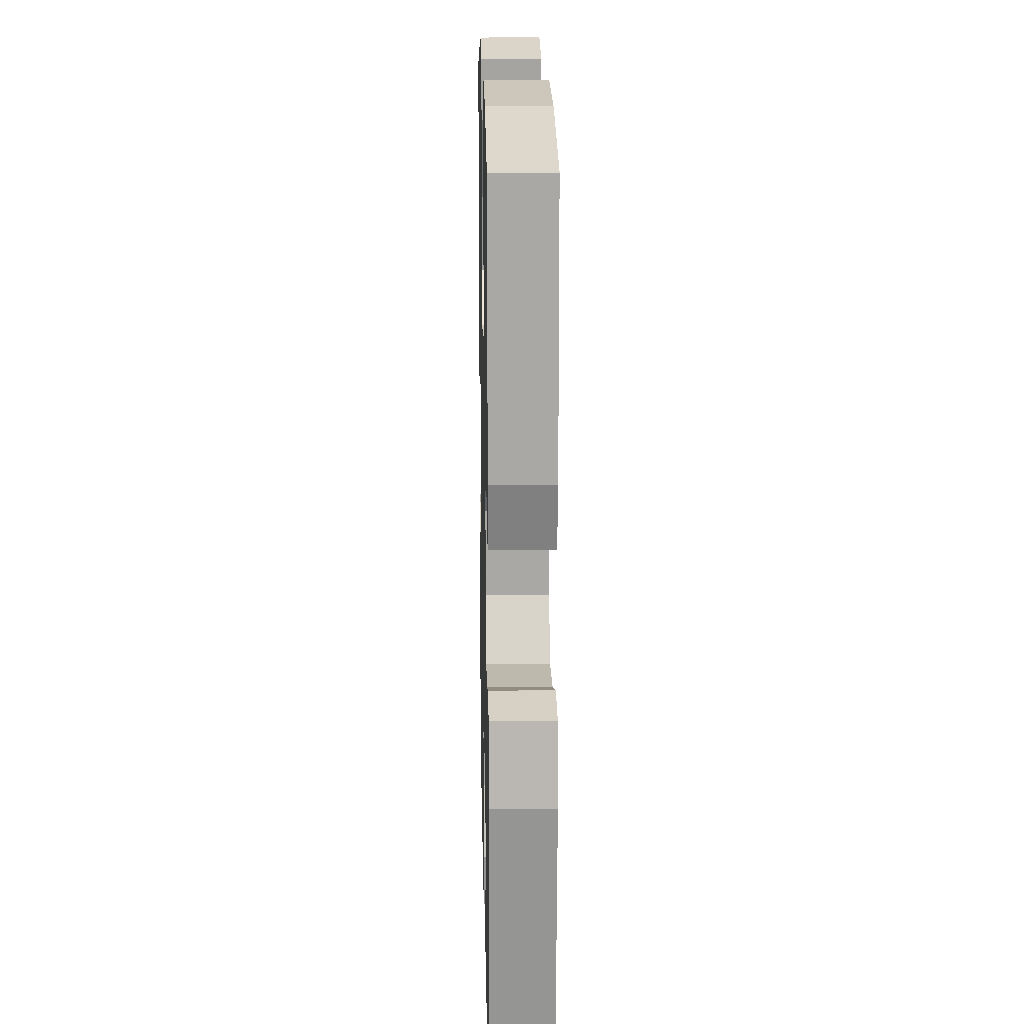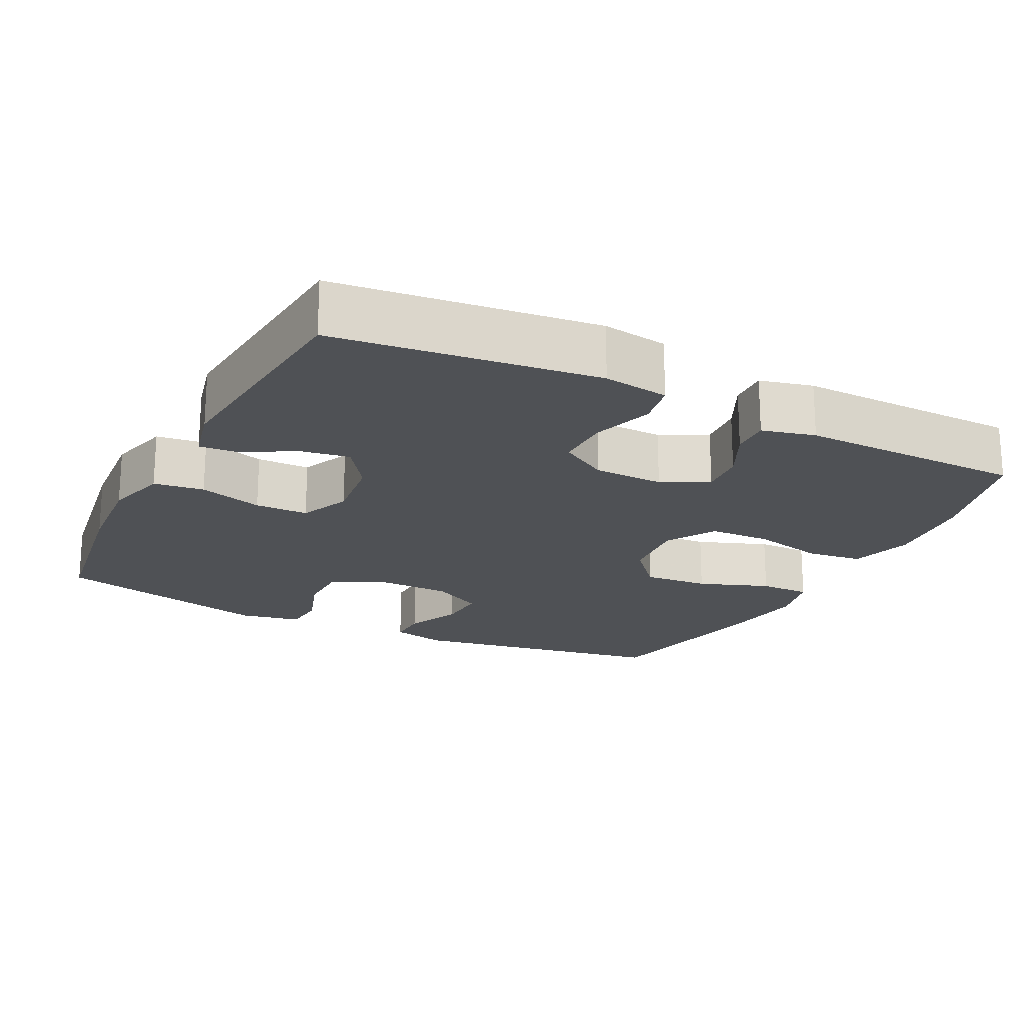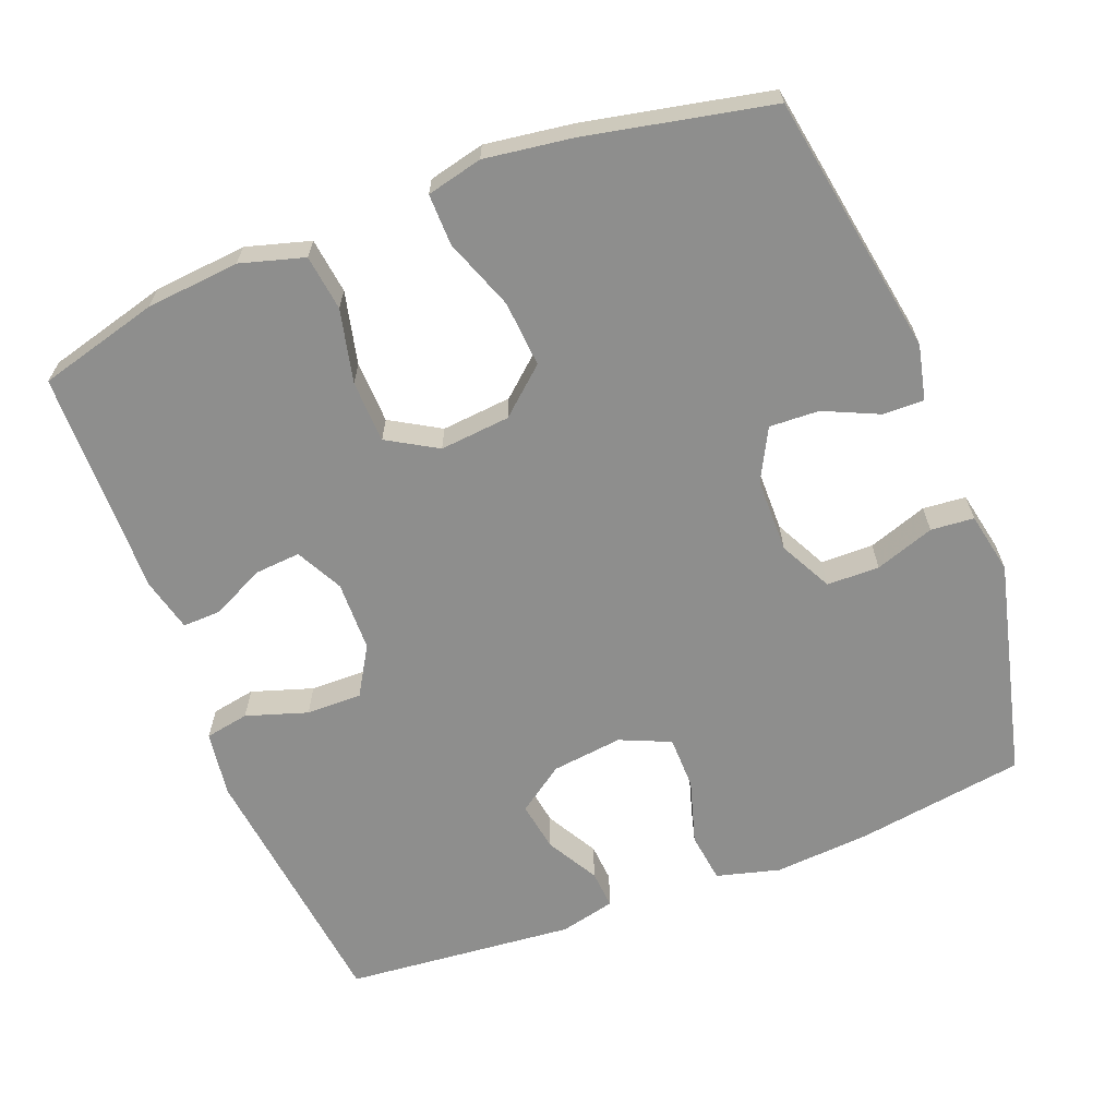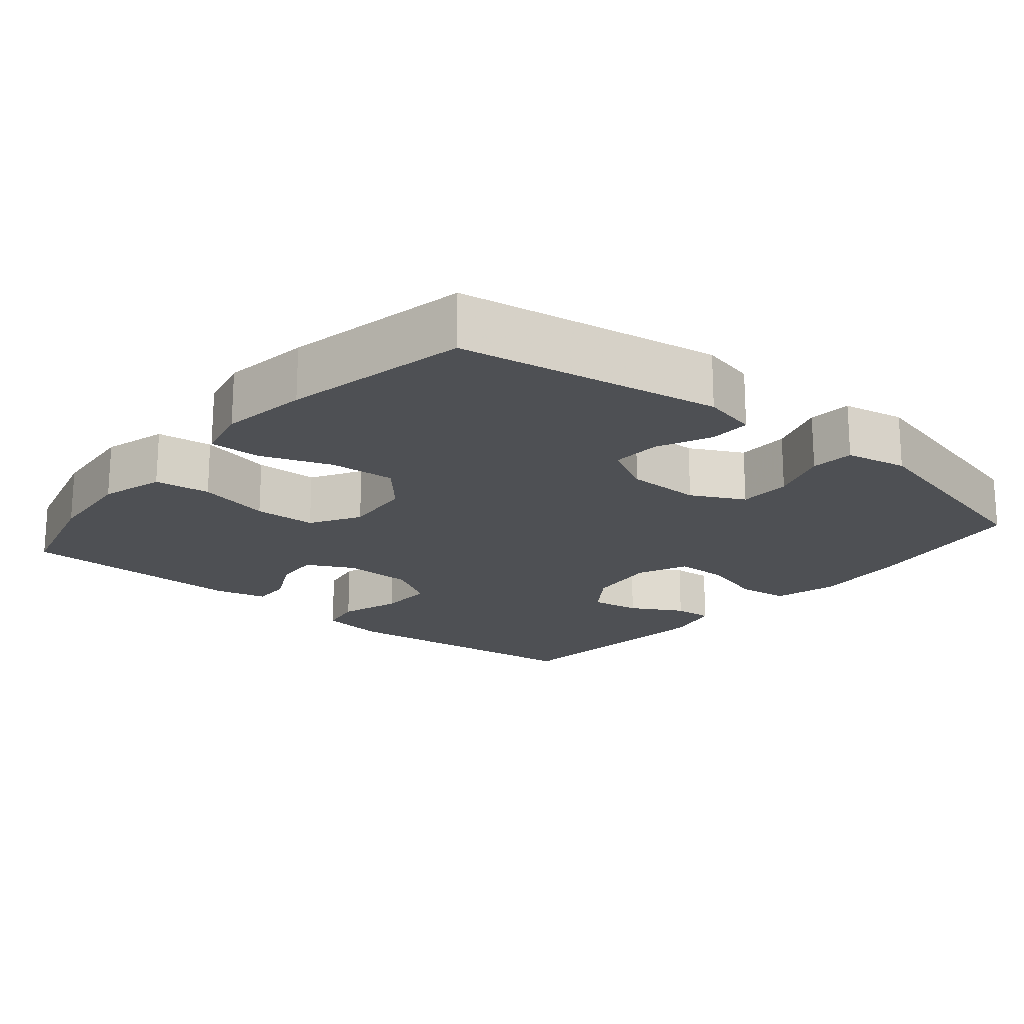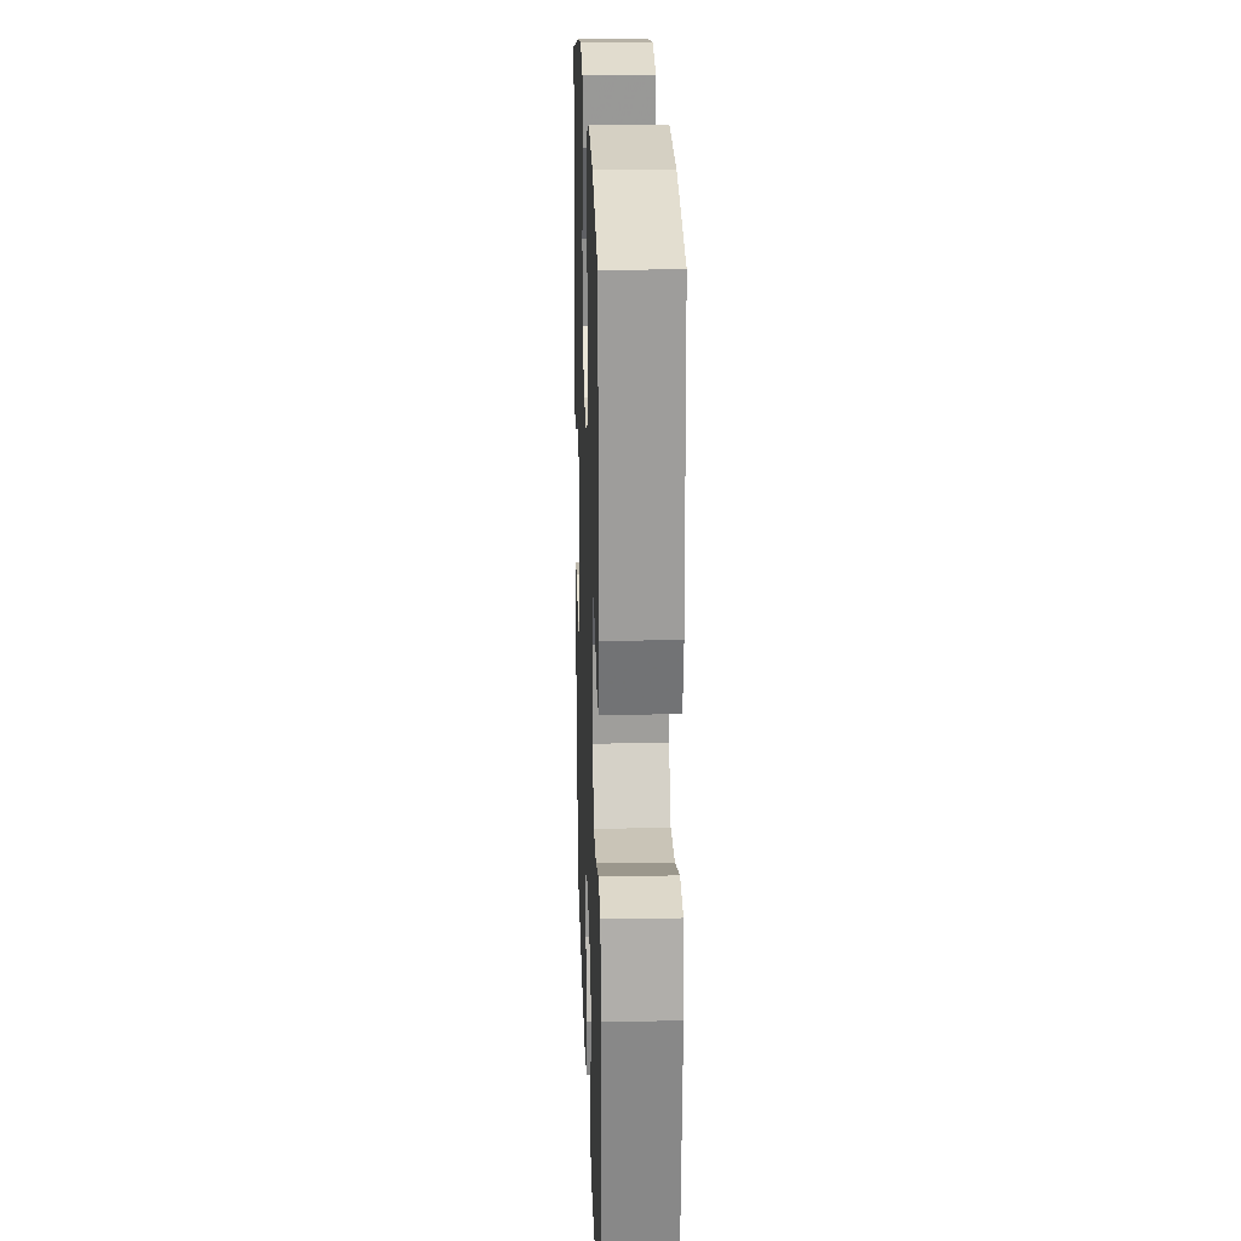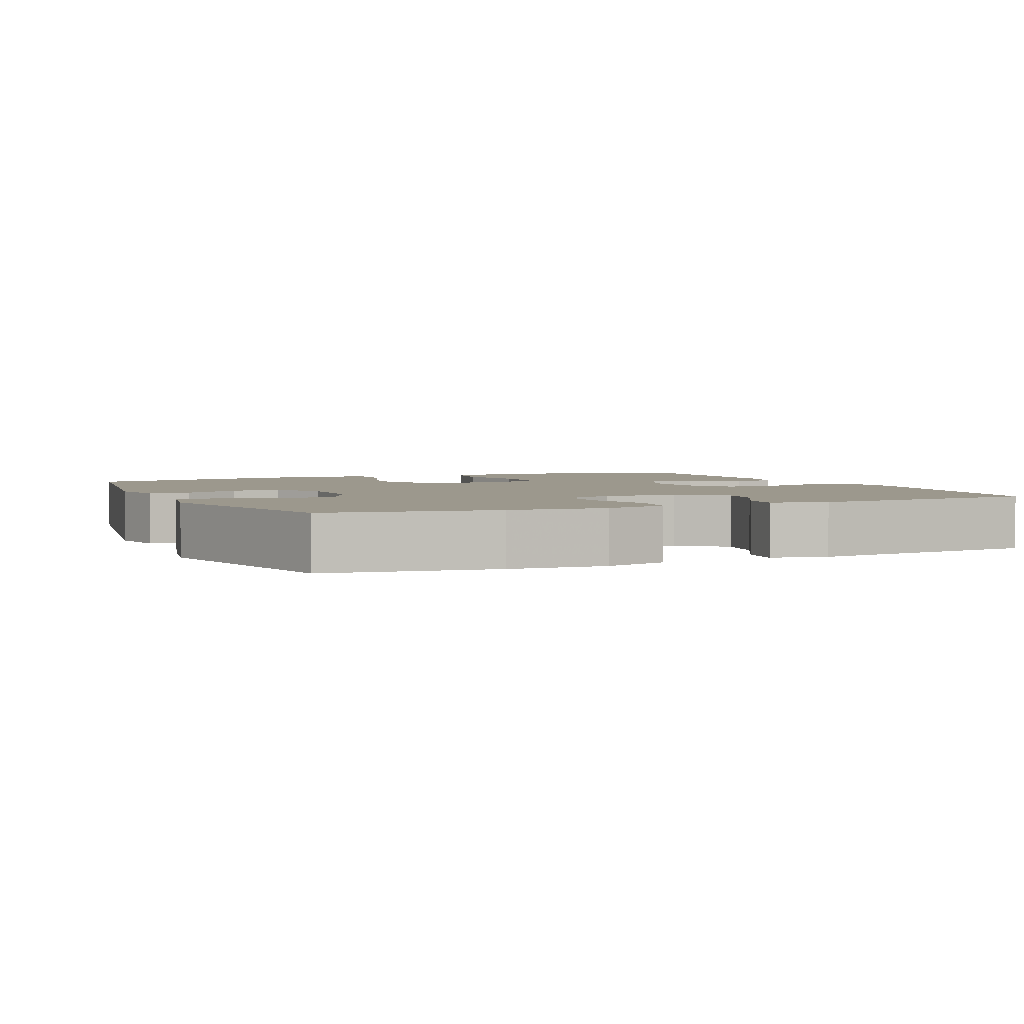
<metadata>
{"format":"obj","ext":"obj","renderer":"f3d","projection":"perspective","resolution":1024,"background":"white","views":[{"elev":16.1,"azim":-91.2,"up":"+Z"},{"elev":-20.1,"azim":-116.8,"up":"+Y"},{"elev":-64.8,"azim":21.2,"up":"+Y"},{"elev":-19.0,"azim":50.1,"up":"+Y"},{"elev":20.6,"azim":-91.9,"up":"+Z"},{"elev":3.1,"azim":155.8,"up":"+Y"}]}
</metadata>
<code>
v -0.5 0.07 -0.5
v -0.542 0.07 -0.141
v -0.529 0.07 -0.051
v -0.469 0.07 -0.04
v -0.385 0.07 -0.067
v -0.309 0.07 -0.068
v -0.269 0.07 -0.001
v -0.267 0.07 0.095
v -0.3 0.07 0.159
v -0.363 0.07 0.154
v -0.434 0.07 0.119
v -0.487 0.07 0.117
v -0.505 0.07 0.19
v -0.5 0.07 0.5
v -0.336 0.07 0.544
v -0.208 0.07 0.556
v -0.121 0.07 0.531
v -0.111 0.07 0.455
v -0.134 0.07 0.355
v -0.131 0.07 0.27
v -0.063 0.07 0.23
v 0.033 0.07 0.239
v 0.096 0.07 0.294
v 0.089 0.07 0.384
v 0.053 0.07 0.481
v 0.052 0.07 0.551
v 0.128 0.07 0.569
v 0.248 0.07 0.552
v 0.5 0.07 0.5
v 0.561 0.07 0.142
v 0.544 0.07 0.067
v 0.488 0.07 0.068
v 0.413 0.07 0.102
v 0.345 0.07 0.105
v 0.308 0.07 0.035
v 0.307 0.07 -0.067
v 0.344 0.07 -0.139
v 0.416 0.07 -0.14
v 0.497 0.07 -0.112
v 0.556 0.07 -0.117
v 0.573 0.07 -0.201
v 0.5 0.07 -0.5
v 0.269 0.07 -0.535
v 0.138 0.07 -0.545
v 0.051 0.07 -0.522
v 0.042 0.07 -0.453
v 0.068 0.07 -0.365
v 0.067 0.07 -0.292
v -0.002 0.07 -0.262
v -0.099 0.07 -0.274
v -0.163 0.07 -0.319
v -0.152 0.07 -0.387
v -0.112 0.07 -0.458
v -0.108 0.07 -0.511
v -0.184 0.07 -0.529
v -0.5 0 -0.5
v -0.542 0 -0.141
v -0.529 0 -0.051
v -0.469 0 -0.04
v -0.385 0 -0.067
v -0.309 0 -0.068
v -0.269 0 -0.001
v -0.267 0 0.095
v -0.3 0 0.159
v -0.363 0 0.154
v -0.434 0 0.119
v -0.487 0 0.117
v -0.505 0 0.19
v -0.5 0 0.5
v -0.336 0 0.544
v -0.208 0 0.556
v -0.121 0 0.531
v -0.111 0 0.455
v -0.134 0 0.355
v -0.131 0 0.27
v -0.063 0 0.23
v 0.033 0 0.239
v 0.096 0 0.294
v 0.089 0 0.384
v 0.053 0 0.481
v 0.052 0 0.551
v 0.128 0 0.569
v 0.248 0 0.552
v 0.5 0 0.5
v 0.561 0 0.142
v 0.544 0 0.067
v 0.488 0 0.068
v 0.413 0 0.102
v 0.345 0 0.105
v 0.308 0 0.035
v 0.307 0 -0.067
v 0.344 0 -0.139
v 0.416 0 -0.14
v 0.497 0 -0.112
v 0.556 0 -0.117
v 0.573 0 -0.201
v 0.5 0 -0.5
v 0.269 0 -0.535
v 0.138 0 -0.545
v 0.051 0 -0.522
v 0.042 0 -0.453
v 0.068 0 -0.365
v 0.067 0 -0.292
v -0.002 0 -0.262
v -0.099 0 -0.274
v -0.163 0 -0.319
v -0.152 0 -0.387
v -0.112 0 -0.458
v -0.108 0 -0.511
v -0.184 0 -0.529
f 3 4 5
f 2 3 5
f 1 2 5
f 55 1 5
f 54 55 5
f 53 54 5
f 52 53 5
f 51 52 5 6
f 50 51 6 7
f 49 50 7 8
f 48 49 8 9
f 45 46 47
f 44 45 47
f 43 44 47
f 42 43 47
f 41 42 47
f 40 41 47
f 39 40 47
f 38 39 47
f 37 38 47 48
f 36 37 48 9
f 31 32 33
f 30 31 33
f 29 30 33
f 28 29 33
f 27 28 33
f 26 27 33
f 25 26 33
f 24 25 33
f 23 24 33 34
f 22 23 34 35
f 17 18 19
f 16 17 19
f 15 16 19
f 14 15 19
f 13 14 19
f 12 13 19
f 11 12 19
f 10 11 19
f 9 10 19 20
f 35 36 9
f 22 35 9
f 21 22 9
f 9 20 21
f 60 59 58
f 60 58 57
f 60 57 56
f 60 56 110
f 60 110 109
f 60 109 108
f 60 108 107
f 61 60 107 106
f 62 61 106 105
f 63 62 105 104
f 64 63 104 103
f 102 101 100
f 102 100 99
f 102 99 98
f 102 98 97
f 102 97 96
f 102 96 95
f 102 95 94
f 102 94 93
f 103 102 93 92
f 64 103 92 91
f 88 87 86
f 88 86 85
f 88 85 84
f 88 84 83
f 88 83 82
f 88 82 81
f 88 81 80
f 88 80 79
f 89 88 79 78
f 90 89 78 77
f 74 73 72
f 74 72 71
f 74 71 70
f 74 70 69
f 74 69 68
f 74 68 67
f 74 67 66
f 74 66 65
f 75 74 65 64
f 64 91 90
f 64 90 77
f 64 77 76
f 76 75 64
f 1 56 57 2
f 2 57 58 3
f 3 58 59 4
f 4 59 60 5
f 5 60 61 6
f 6 61 62 7
f 7 62 63 8
f 8 63 64 9
f 9 64 65 10
f 10 65 66 11
f 11 66 67 12
f 12 67 68 13
f 13 68 69 14
f 14 69 70 15
f 15 70 71 16
f 16 71 72 17
f 17 72 73 18
f 18 73 74 19
f 19 74 75 20
f 20 75 76 21
f 21 76 77 22
f 22 77 78 23
f 23 78 79 24
f 24 79 80 25
f 25 80 81 26
f 26 81 82 27
f 27 82 83 28
f 28 83 84 29
f 29 84 85 30
f 30 85 86 31
f 31 86 87 32
f 32 87 88 33
f 33 88 89 34
f 34 89 90 35
f 35 90 91 36
f 36 91 92 37
f 37 92 93 38
f 38 93 94 39
f 39 94 95 40
f 40 95 96 41
f 41 96 97 42
f 42 97 98 43
f 43 98 99 44
f 44 99 100 45
f 45 100 101 46
f 46 101 102 47
f 47 102 103 48
f 48 103 104 49
f 49 104 105 50
f 50 105 106 51
f 51 106 107 52
f 52 107 108 53
f 53 108 109 54
f 54 109 110 55
f 55 110 56 1

</code>
